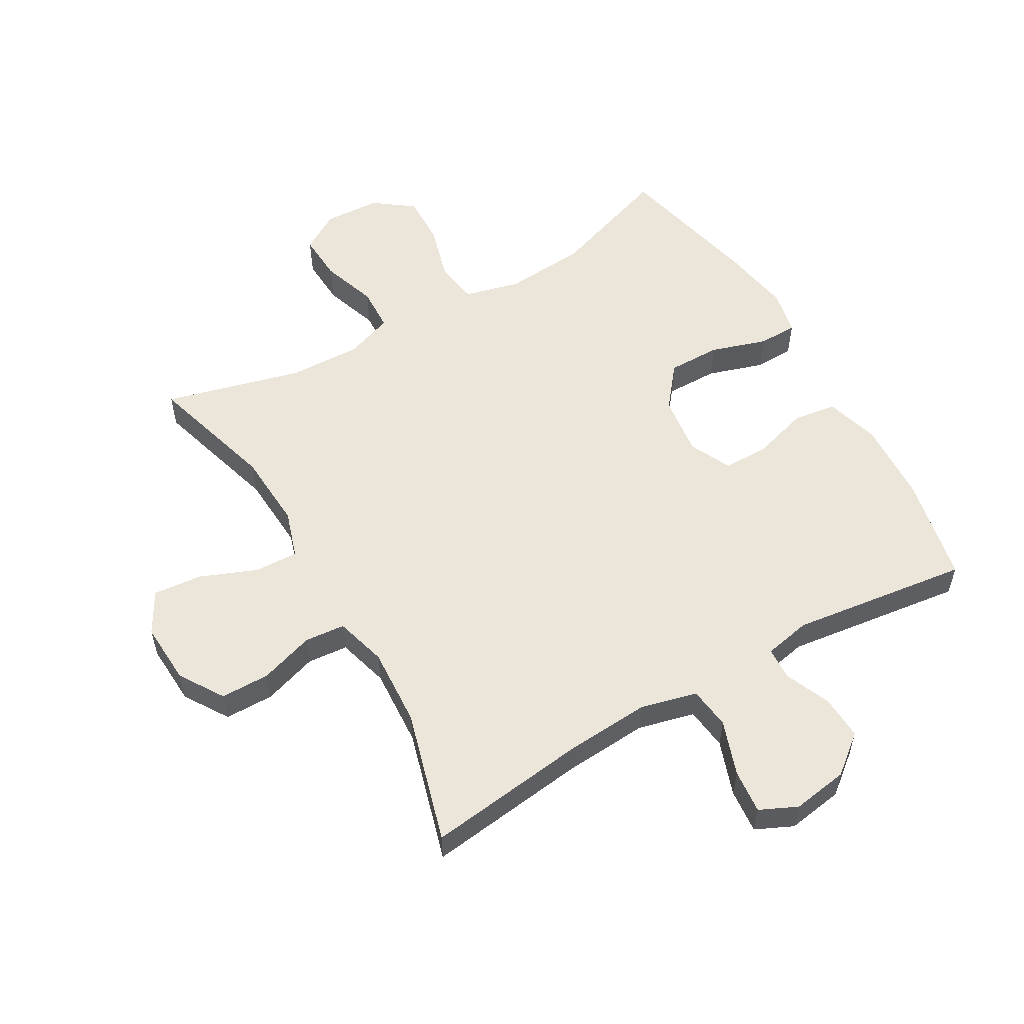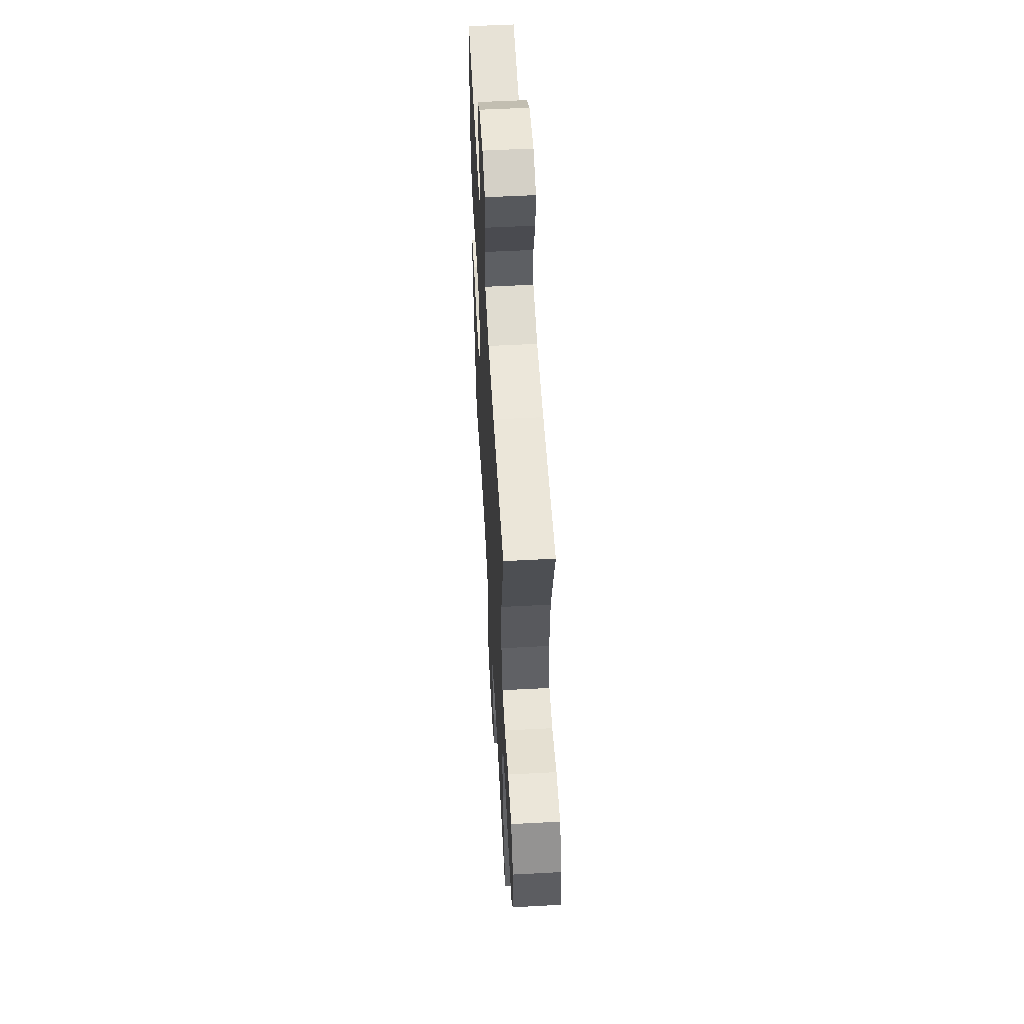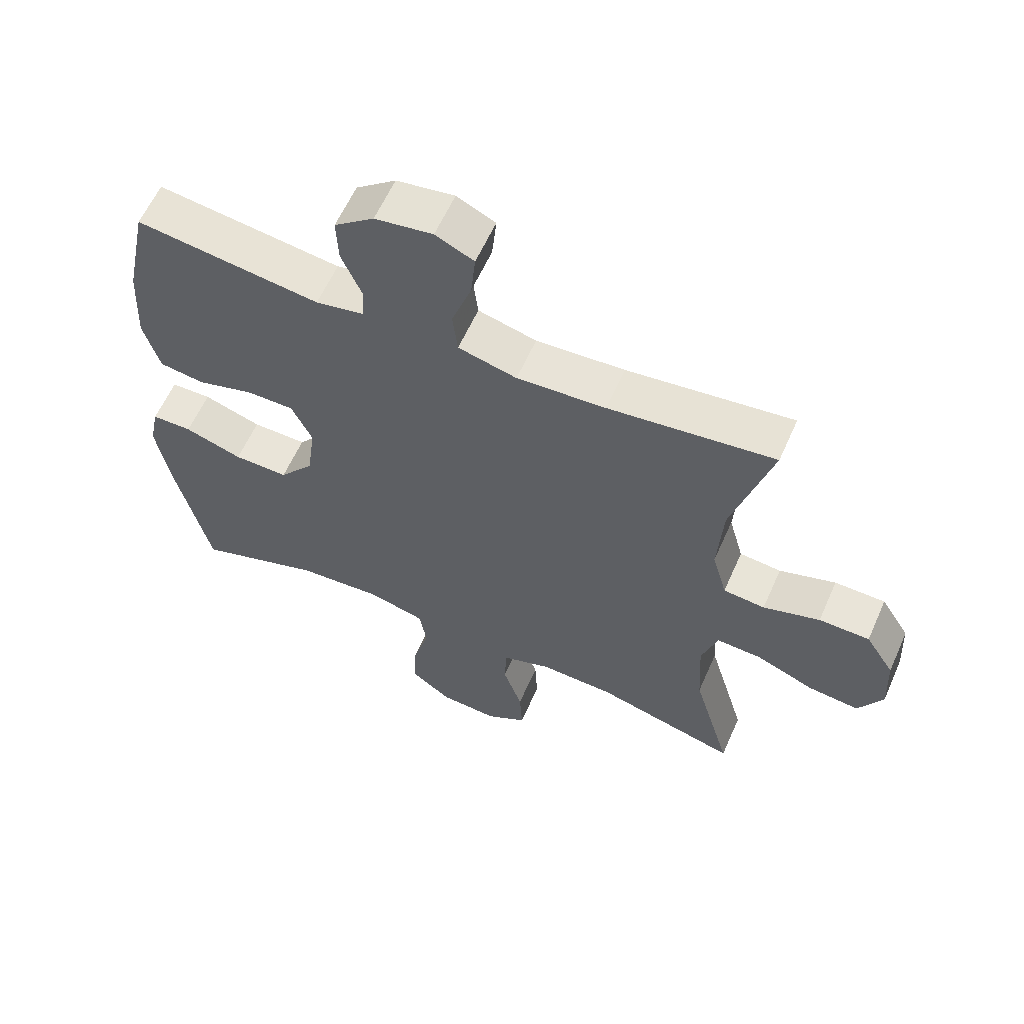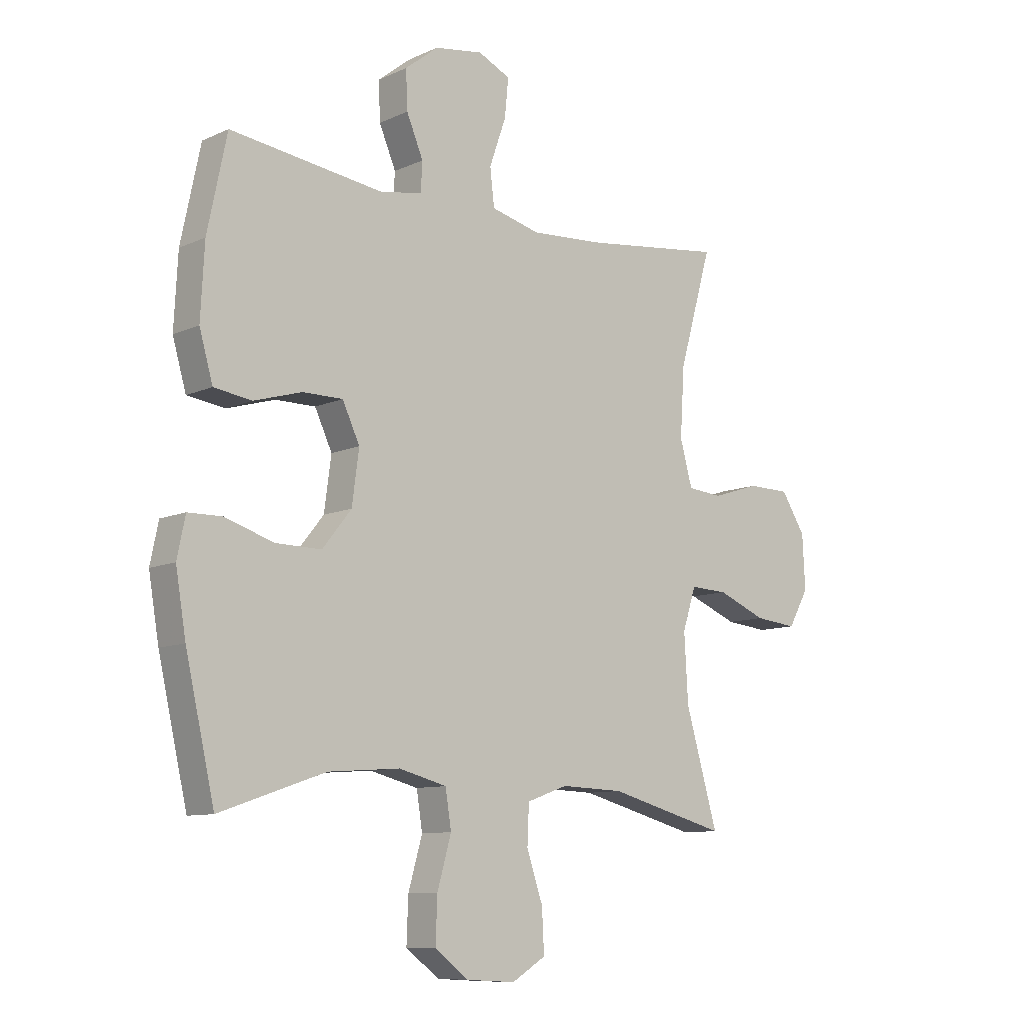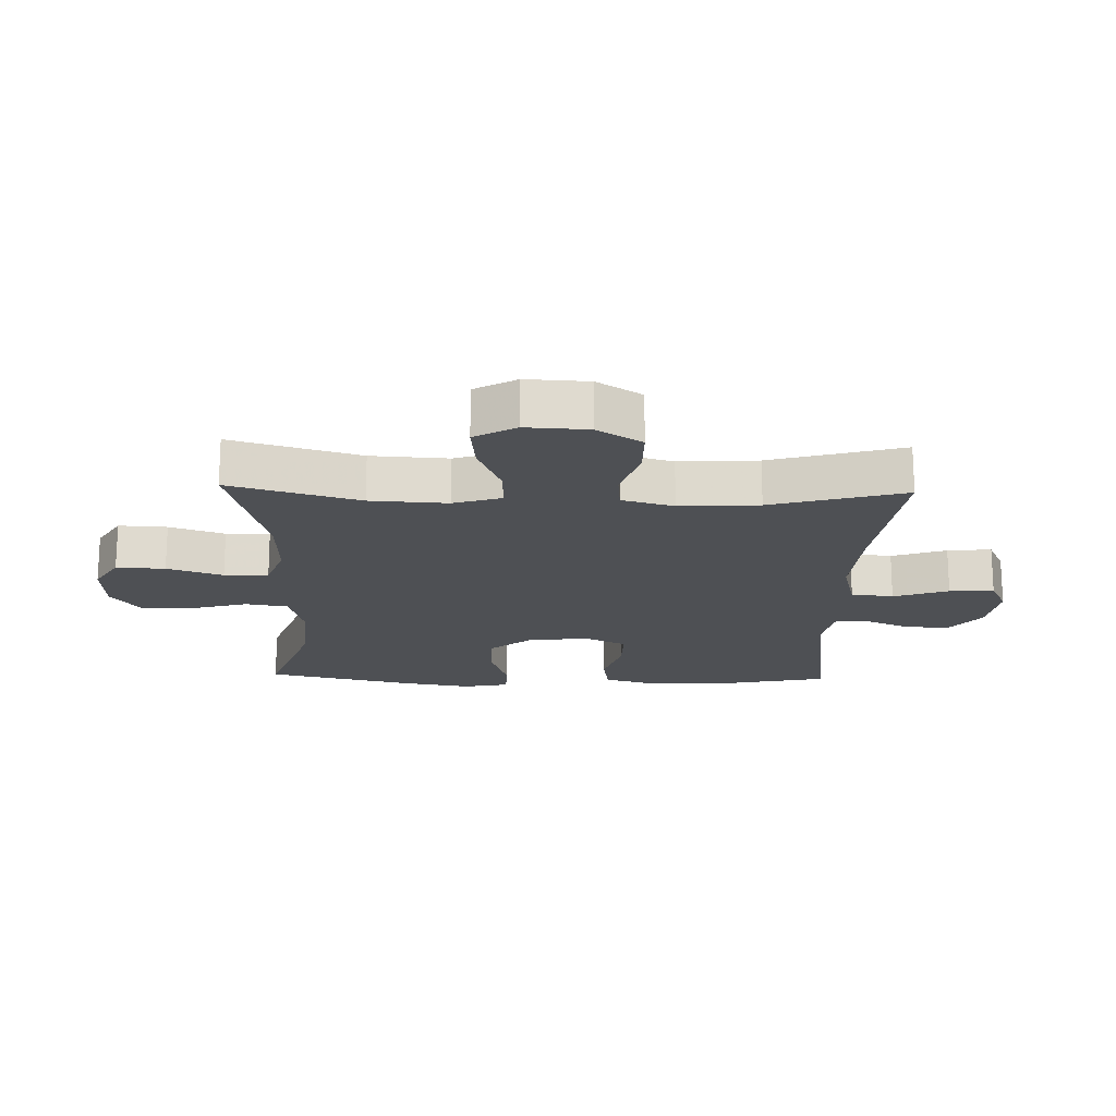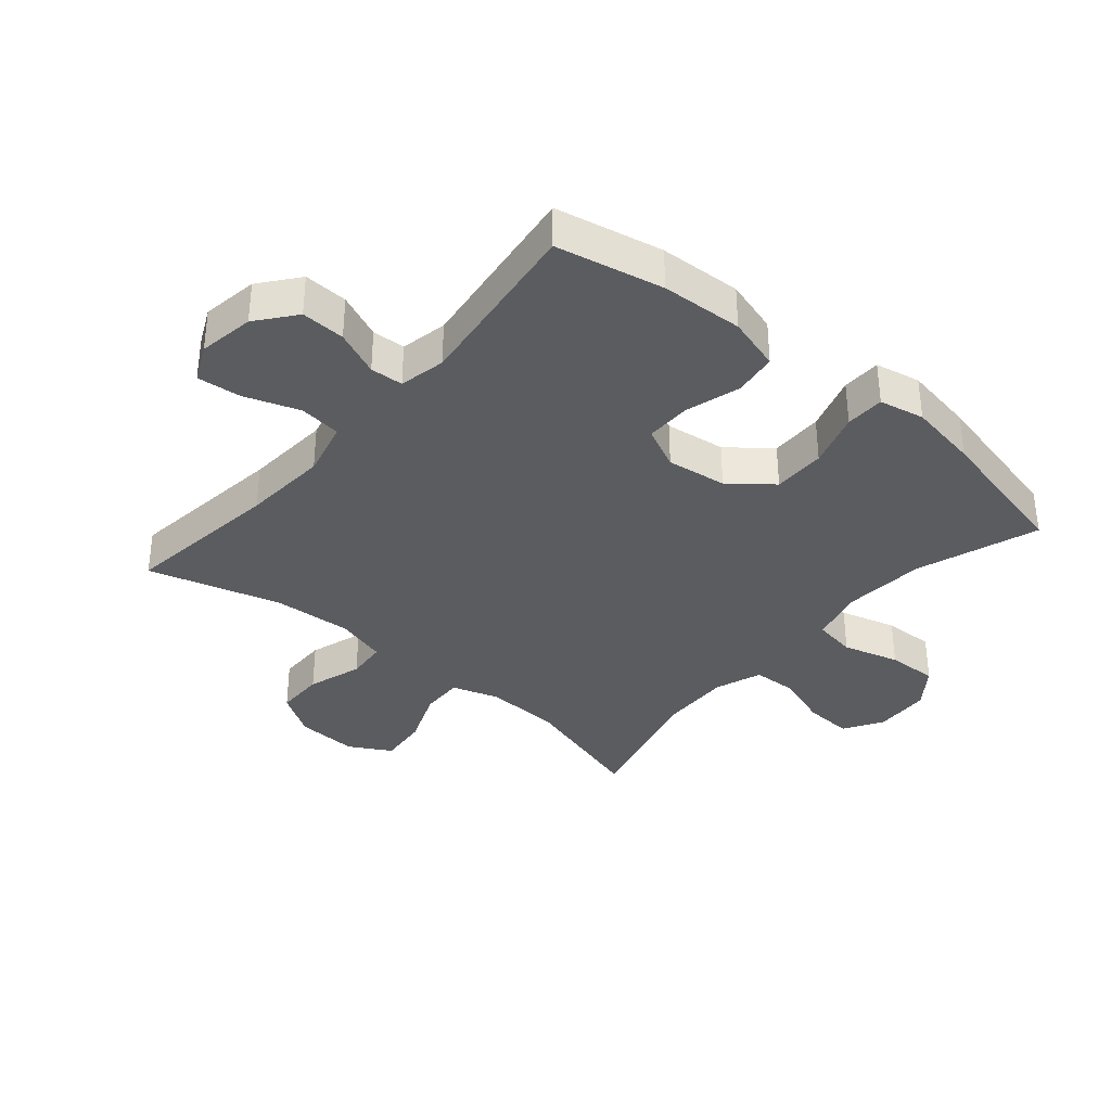
<metadata>
{"format":"obj","ext":"obj","renderer":"f3d","projection":"perspective","resolution":1024,"background":"white","views":[{"elev":55.7,"azim":-30.1,"up":"+Y"},{"elev":55.8,"azim":-93.2,"up":"+Z"},{"elev":60.5,"azim":-156.1,"up":"+Z"},{"elev":-9.7,"azim":139.1,"up":"+Z"},{"elev":-18.5,"azim":-91.8,"up":"+Y"},{"elev":-35.3,"azim":49.5,"up":"+Y"}]}
</metadata>
<code>
v 0.5 0.07 0.5
v 0.536 0.07 0.328
v 0.543 0.07 0.196
v 0.518 0.07 0.109
v 0.448 0.07 0.099
v 0.359 0.07 0.125
v 0.285 0.07 0.125
v 0.253 0.07 0.057
v 0.266 0.07 -0.04
v 0.32 0.07 -0.107
v 0.405 0.07 -0.106
v 0.495 0.07 -0.077
v 0.558 0.07 -0.078
v 0.573 0.07 -0.151
v 0.554 0.07 -0.264
v 0.5 0.07 -0.5
v 0.304 0.07 -0.433
v 0.171 0.07 -0.423
v 0.082 0.07 -0.446
v 0.071 0.07 -0.515
v 0.097 0.07 -0.606
v 0.1 0.07 -0.688
v 0.037 0.07 -0.735
v -0.054 0.07 -0.74
v -0.117 0.07 -0.702
v -0.113 0.07 -0.624
v -0.083 0.07 -0.535
v -0.086 0.07 -0.464
v -0.162 0.07 -0.437
v -0.279 0.07 -0.441
v -0.5 0.07 -0.5
v -0.44 0.07 -0.293
v -0.433 0.07 -0.169
v -0.458 0.07 -0.092
v -0.528 0.07 -0.095
v -0.619 0.07 -0.132
v -0.698 0.07 -0.14
v -0.736 0.07 -0.073
v -0.731 0.07 0.027
v -0.686 0.07 0.098
v -0.607 0.07 0.099
v -0.519 0.07 0.071
v -0.454 0.07 0.077
v -0.431 0.07 0.16
v -0.439 0.07 0.287
v -0.5 0.07 0.5
v -0.242 0.07 0.468
v -0.104 0.07 0.459
v -0.013 0.07 0.482
v -0.005 0.07 0.55
v -0.036 0.07 0.638
v -0.043 0.07 0.709
v 0.017 0.07 0.737
v 0.107 0.07 0.723
v 0.169 0.07 0.674
v 0.166 0.07 0.603
v 0.135 0.07 0.53
v 0.138 0.07 0.477
v 0.213 0.07 0.462
v 0.5 0 0.5
v 0.536 0 0.328
v 0.543 0 0.196
v 0.518 0 0.109
v 0.448 0 0.099
v 0.359 0 0.125
v 0.285 0 0.125
v 0.253 0 0.057
v 0.266 0 -0.04
v 0.32 0 -0.107
v 0.405 0 -0.106
v 0.495 0 -0.077
v 0.558 0 -0.078
v 0.573 0 -0.151
v 0.554 0 -0.264
v 0.5 0 -0.5
v 0.304 0 -0.433
v 0.171 0 -0.423
v 0.082 0 -0.446
v 0.071 0 -0.515
v 0.097 0 -0.606
v 0.1 0 -0.688
v 0.037 0 -0.735
v -0.054 0 -0.74
v -0.117 0 -0.702
v -0.113 0 -0.624
v -0.083 0 -0.535
v -0.086 0 -0.464
v -0.162 0 -0.437
v -0.279 0 -0.441
v -0.5 0 -0.5
v -0.44 0 -0.293
v -0.433 0 -0.169
v -0.458 0 -0.092
v -0.528 0 -0.095
v -0.619 0 -0.132
v -0.698 0 -0.14
v -0.736 0 -0.073
v -0.731 0 0.027
v -0.686 0 0.098
v -0.607 0 0.099
v -0.519 0 0.071
v -0.454 0 0.077
v -0.431 0 0.16
v -0.439 0 0.287
v -0.5 0 0.5
v -0.242 0 0.468
v -0.104 0 0.459
v -0.013 0 0.482
v -0.005 0 0.55
v -0.036 0 0.638
v -0.043 0 0.709
v 0.017 0 0.737
v 0.107 0 0.723
v 0.169 0 0.674
v 0.166 0 0.603
v 0.135 0 0.53
v 0.138 0 0.477
v 0.213 0 0.462
f 55 56 57
f 54 55 57
f 53 54 57
f 52 53 57
f 51 52 57
f 50 51 57
f 49 50 57 58
f 48 49 58 59
f 45 46 47
f 44 45 47 48
f 43 44 48 59
f 40 41 42
f 39 40 42
f 38 39 42
f 37 38 42
f 36 37 42
f 35 36 42
f 34 35 42 43
f 59 1 2
f 43 59 2
f 34 43 2
f 33 34 2
f 30 31 32
f 29 30 32 33
f 25 26 27
f 24 25 27
f 23 24 27
f 22 23 27
f 21 22 27
f 20 21 27
f 19 20 27 28
f 28 29 33
f 19 28 33
f 18 19 33
f 15 16 17
f 14 15 17
f 13 14 17
f 12 13 17
f 11 12 17
f 17 18 33
f 11 17 33
f 10 11 33
f 4 5 6
f 3 4 6
f 2 3 6
f 2 6 7
f 33 2 7
f 9 10 33
f 8 9 33
f 7 8 33
f 116 115 114
f 116 114 113
f 116 113 112
f 116 112 111
f 116 111 110
f 116 110 109
f 117 116 109 108
f 118 117 108 107
f 106 105 104
f 107 106 104 103
f 118 107 103 102
f 101 100 99
f 101 99 98
f 101 98 97
f 101 97 96
f 101 96 95
f 101 95 94
f 102 101 94 93
f 61 60 118
f 61 118 102
f 61 102 93
f 61 93 92
f 91 90 89
f 92 91 89 88
f 86 85 84
f 86 84 83
f 86 83 82
f 86 82 81
f 86 81 80
f 86 80 79
f 87 86 79 78
f 92 88 87
f 92 87 78
f 92 78 77
f 76 75 74
f 76 74 73
f 76 73 72
f 76 72 71
f 76 71 70
f 92 77 76
f 92 76 70
f 92 70 69
f 65 64 63
f 65 63 62
f 65 62 61
f 66 65 61
f 66 61 92
f 92 69 68
f 92 68 67
f 92 67 66
f 1 60 61 2
f 2 61 62 3
f 3 62 63 4
f 4 63 64 5
f 5 64 65 6
f 6 65 66 7
f 7 66 67 8
f 8 67 68 9
f 9 68 69 10
f 10 69 70 11
f 11 70 71 12
f 12 71 72 13
f 13 72 73 14
f 14 73 74 15
f 15 74 75 16
f 16 75 76 17
f 17 76 77 18
f 18 77 78 19
f 19 78 79 20
f 20 79 80 21
f 21 80 81 22
f 22 81 82 23
f 23 82 83 24
f 24 83 84 25
f 25 84 85 26
f 26 85 86 27
f 27 86 87 28
f 28 87 88 29
f 29 88 89 30
f 30 89 90 31
f 31 90 91 32
f 32 91 92 33
f 33 92 93 34
f 34 93 94 35
f 35 94 95 36
f 36 95 96 37
f 37 96 97 38
f 38 97 98 39
f 39 98 99 40
f 40 99 100 41
f 41 100 101 42
f 42 101 102 43
f 43 102 103 44
f 44 103 104 45
f 45 104 105 46
f 46 105 106 47
f 47 106 107 48
f 48 107 108 49
f 49 108 109 50
f 50 109 110 51
f 51 110 111 52
f 52 111 112 53
f 53 112 113 54
f 54 113 114 55
f 55 114 115 56
f 56 115 116 57
f 57 116 117 58
f 58 117 118 59
f 59 118 60 1

</code>
